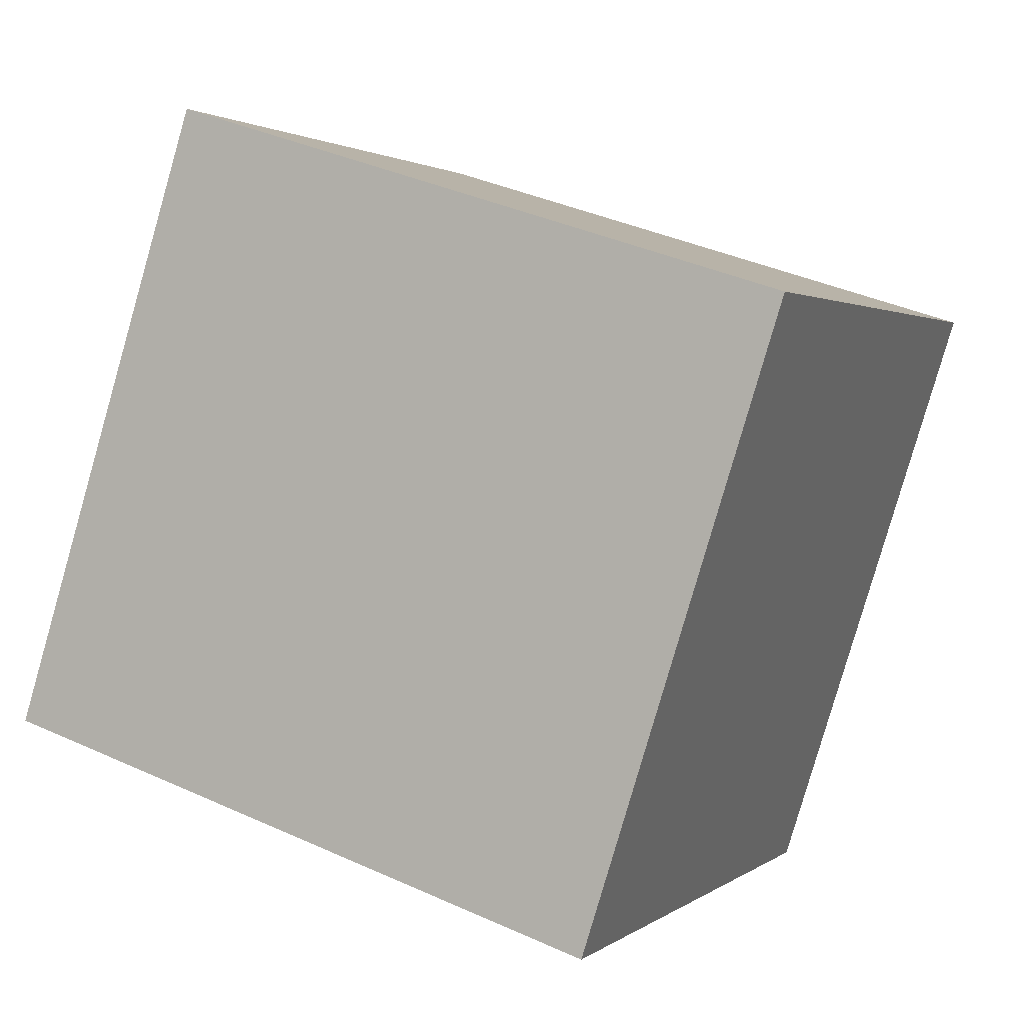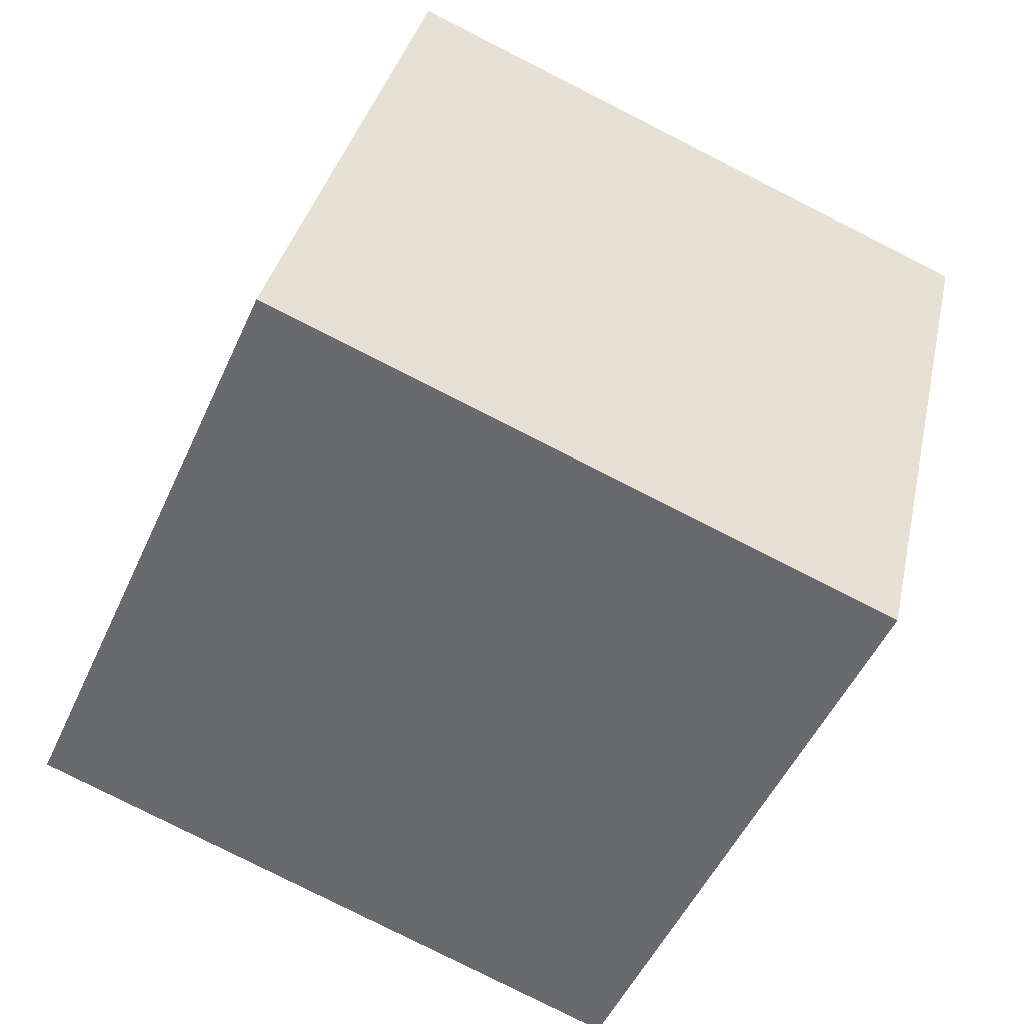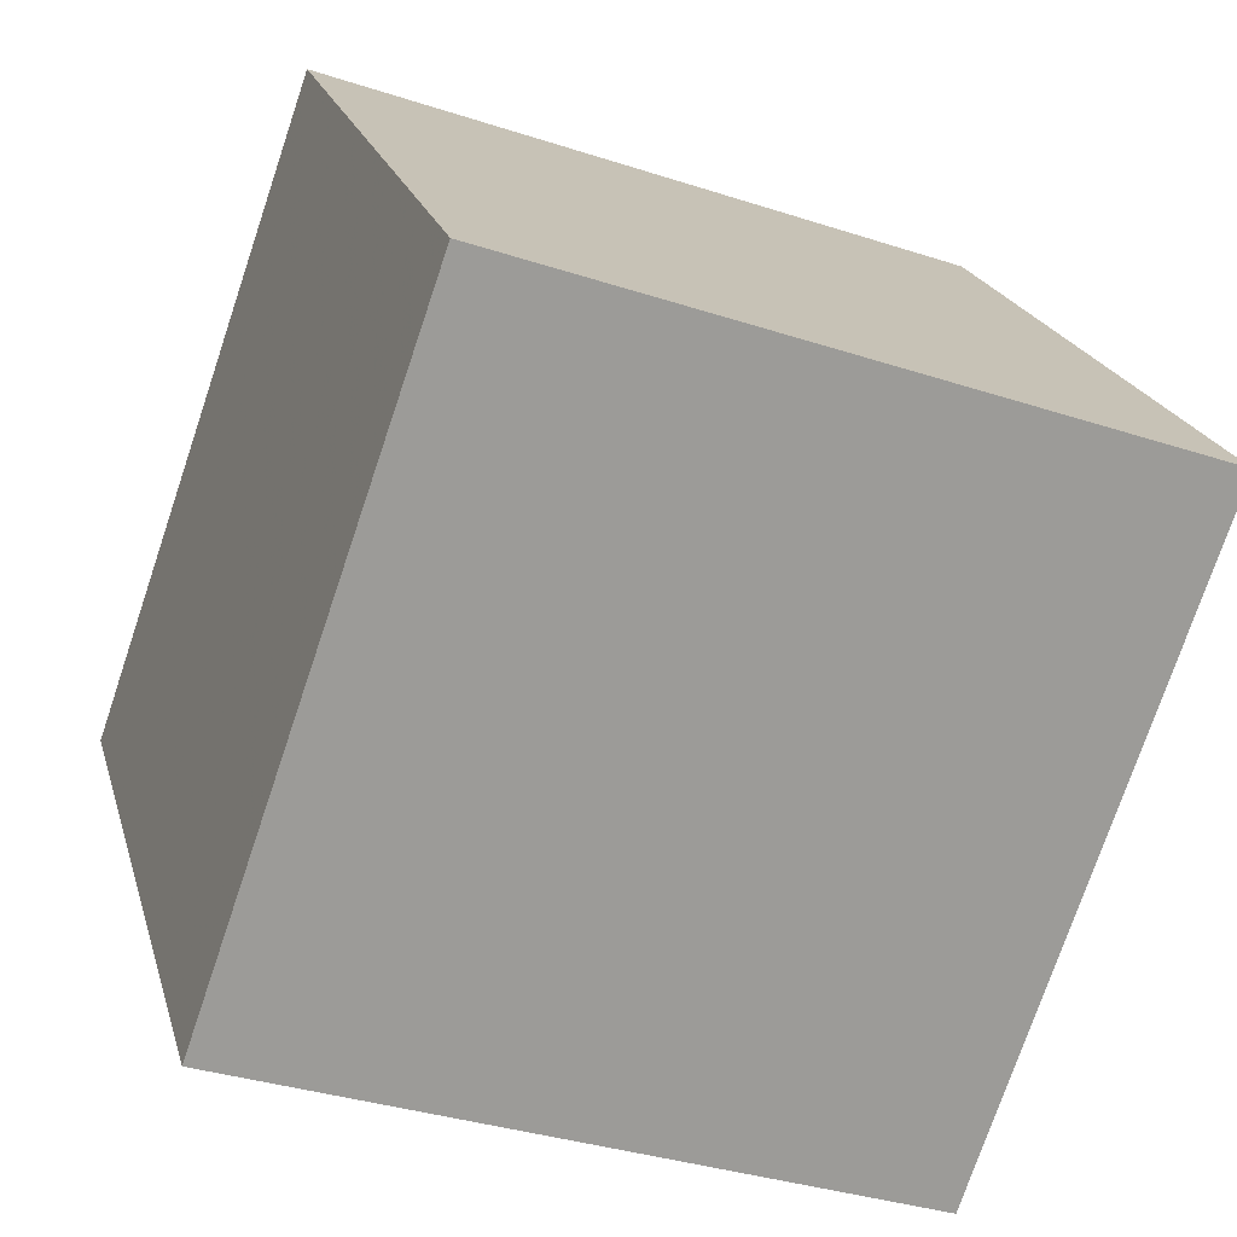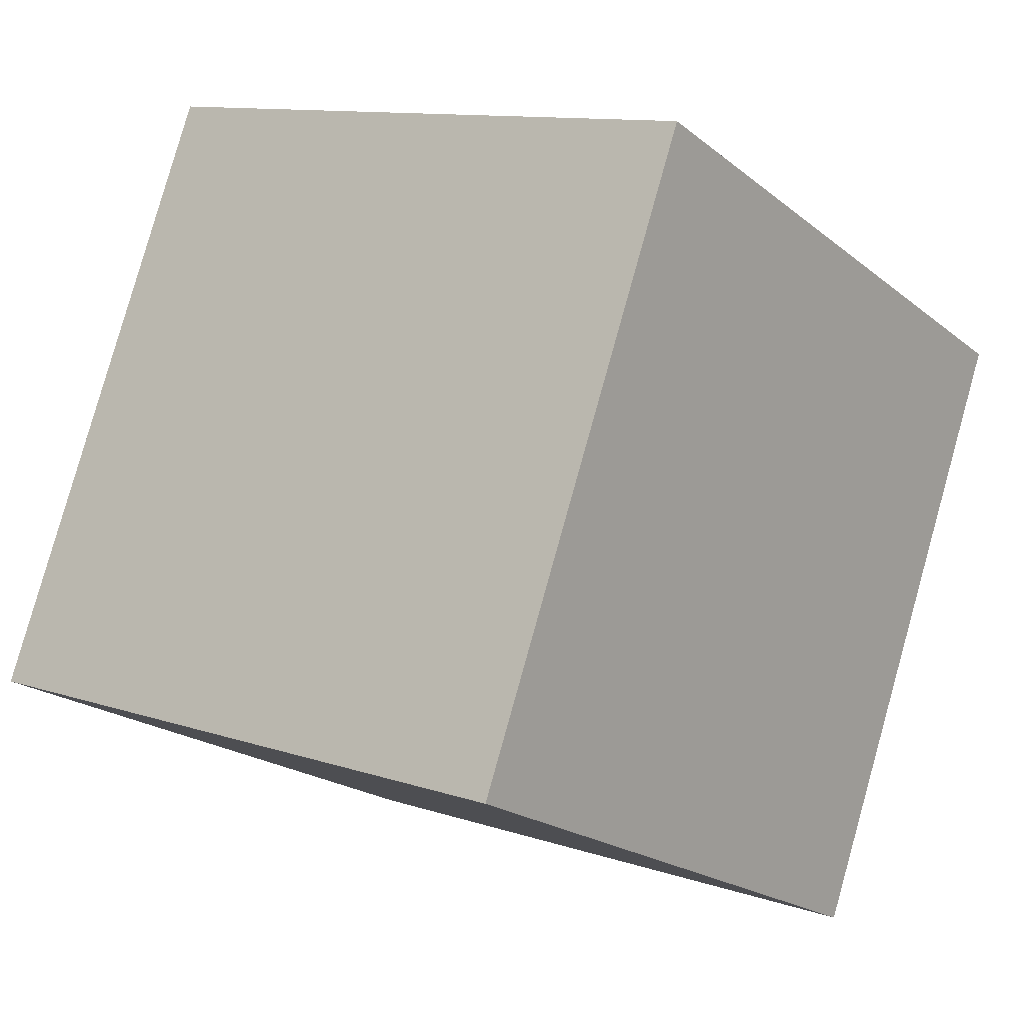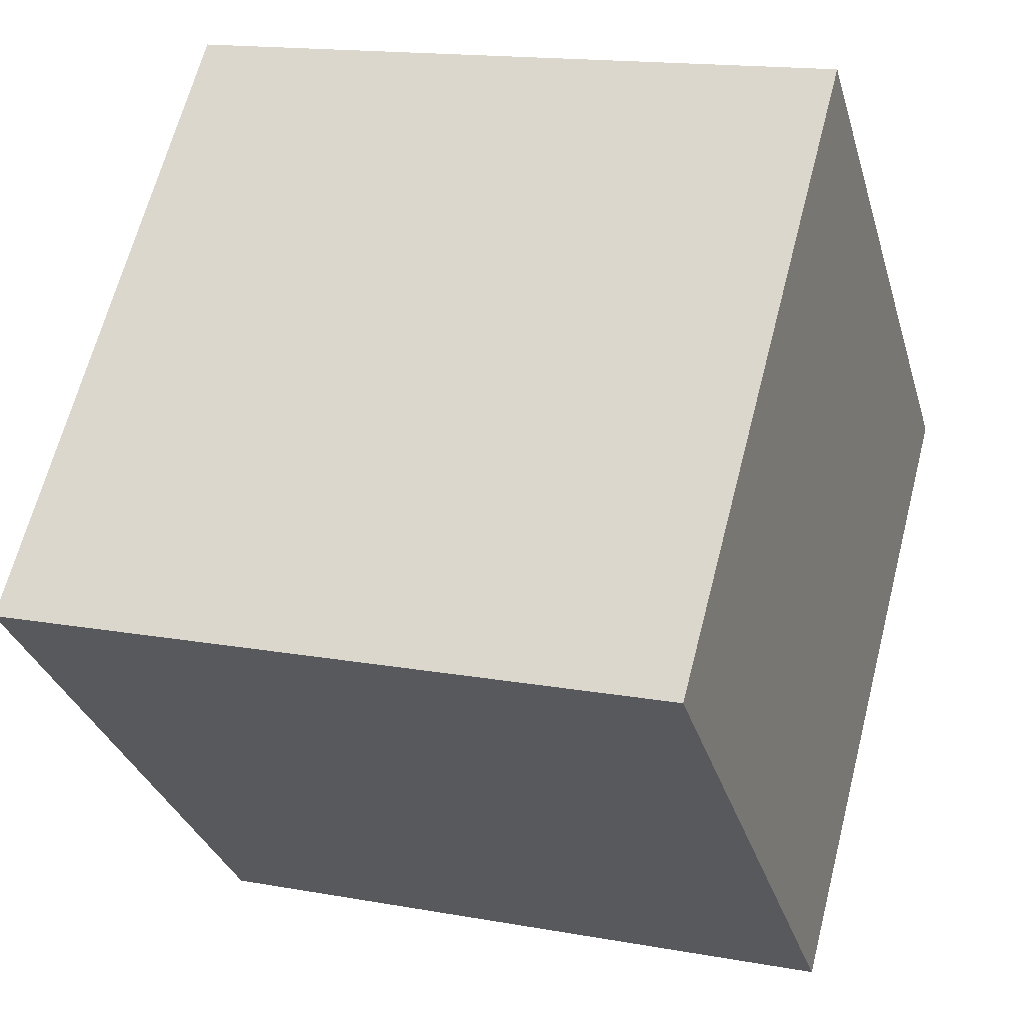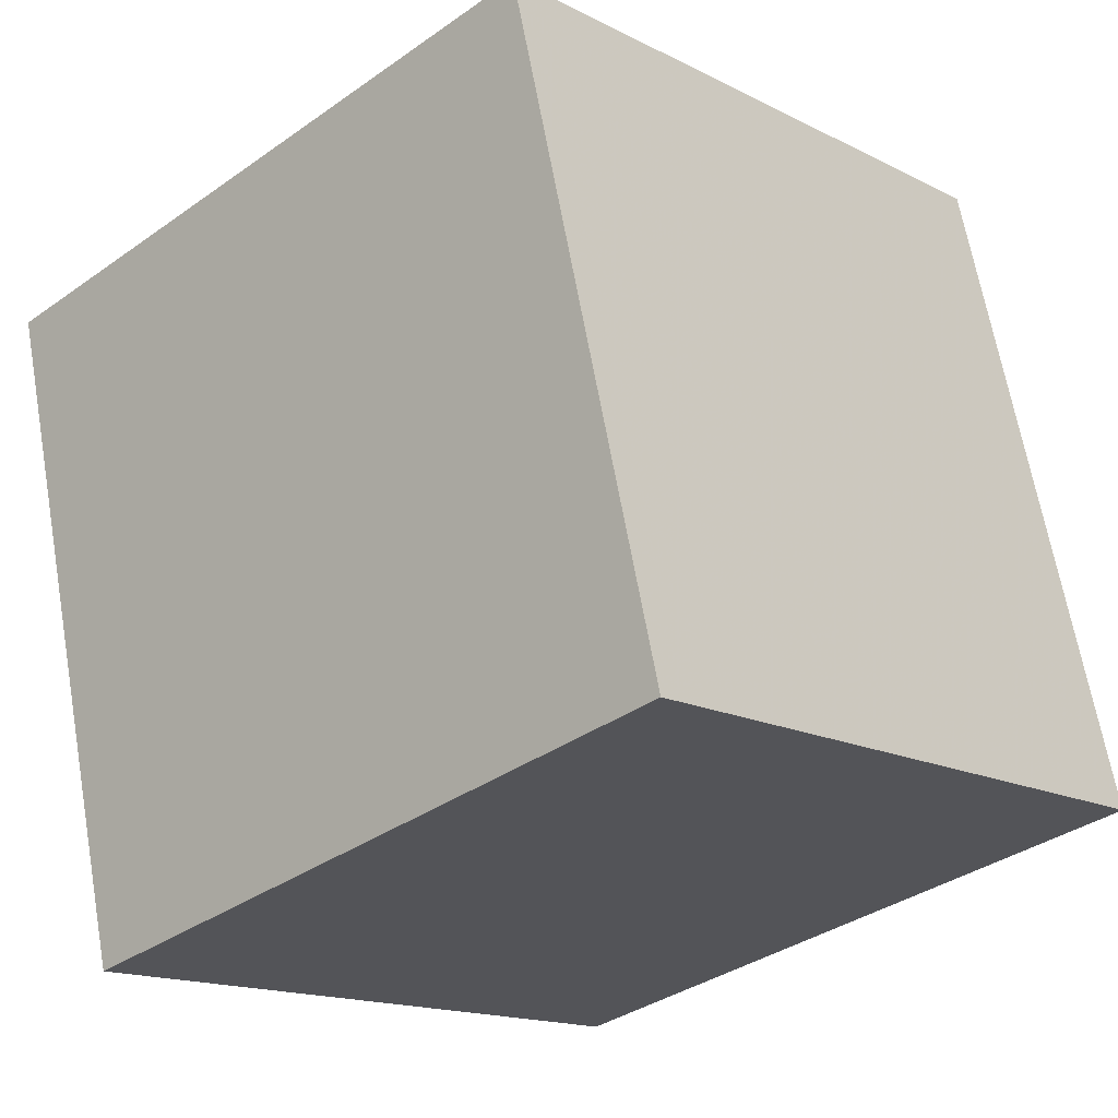
<metadata>
{"format":"obj","ext":"obj","renderer":"f3d","projection":"perspective","resolution":1024,"background":"white","views":[{"elev":8.7,"azim":113.7,"up":"+Z"},{"elev":-65.8,"azim":154.0,"up":"+Z"},{"elev":-74.6,"azim":-115.0,"up":"+Y"},{"elev":-12.3,"azim":125.4,"up":"+Z"},{"elev":-30.0,"azim":98.5,"up":"+Y"},{"elev":-34.9,"azim":-142.8,"up":"+Y"}]}
</metadata>
<code>
v 5.213 -11.9 -1.46
v 5.482 -2.234 -3.994
v 4.132 -9.355 8.149
v 4.402 0.3148 5.615
v -4.725 -11.92 -2.574
v -4.456 -2.249 -5.108
v -5.805 -9.37 7.036
v -5.536 0.2997 4.501
f 2 4 1
f 5 2 1
f 1 4 3
f 3 5 1
f 2 8 4
f 6 2 5
f 6 8 2
f 4 8 3
f 7 5 3
f 3 8 7
f 7 6 5
f 8 6 7

</code>
